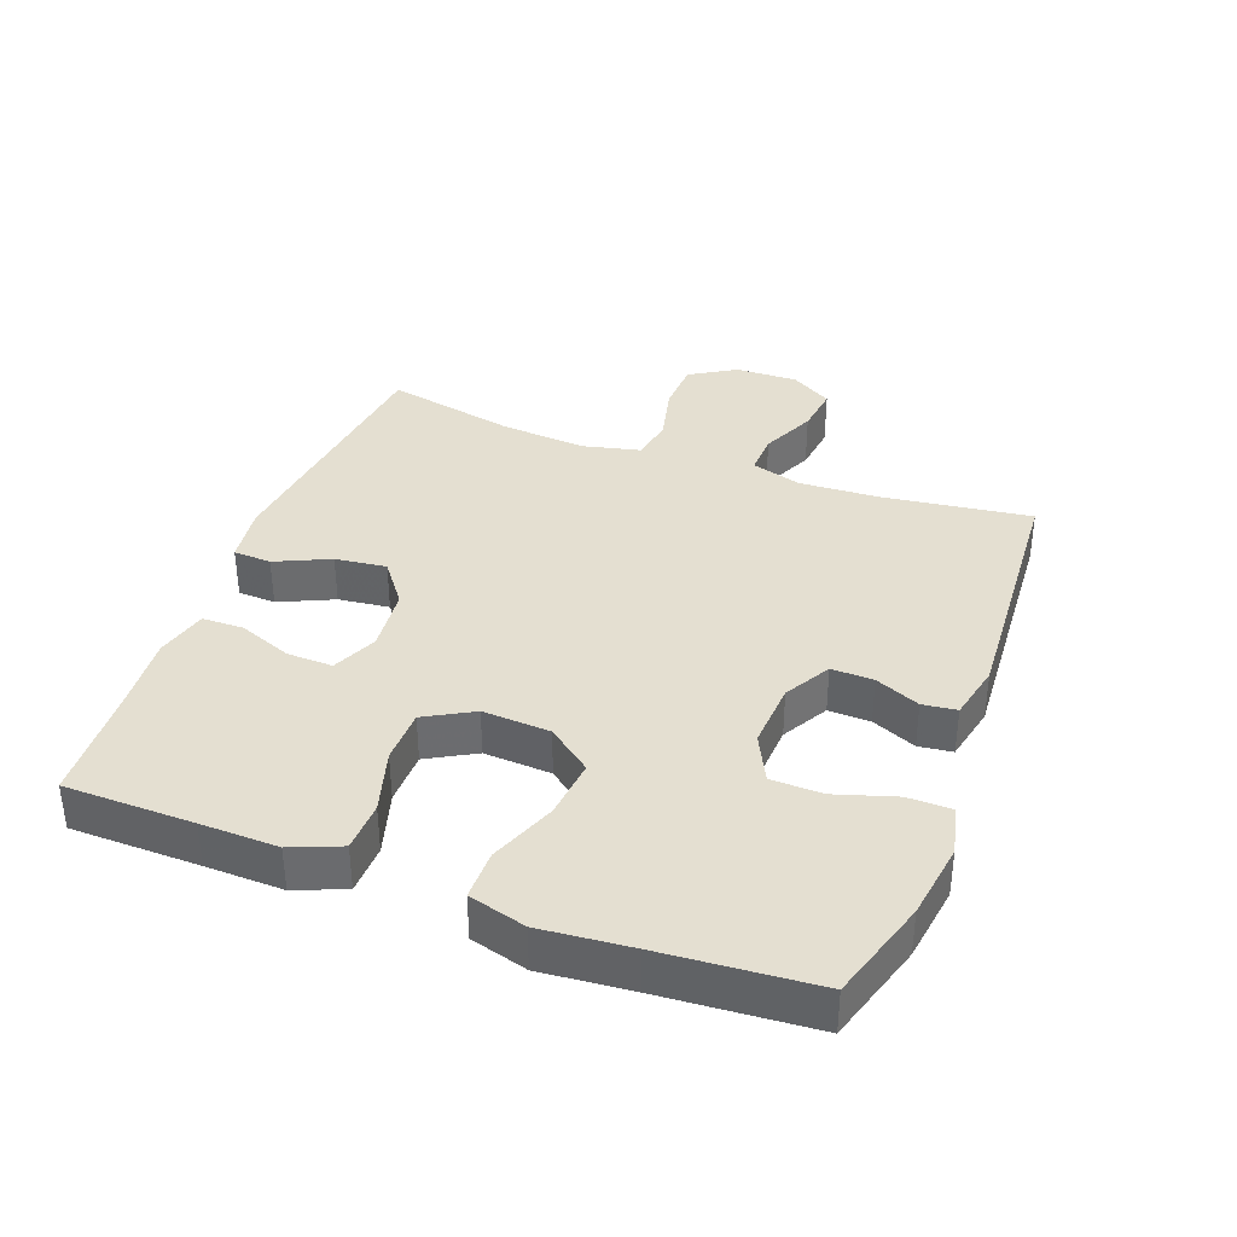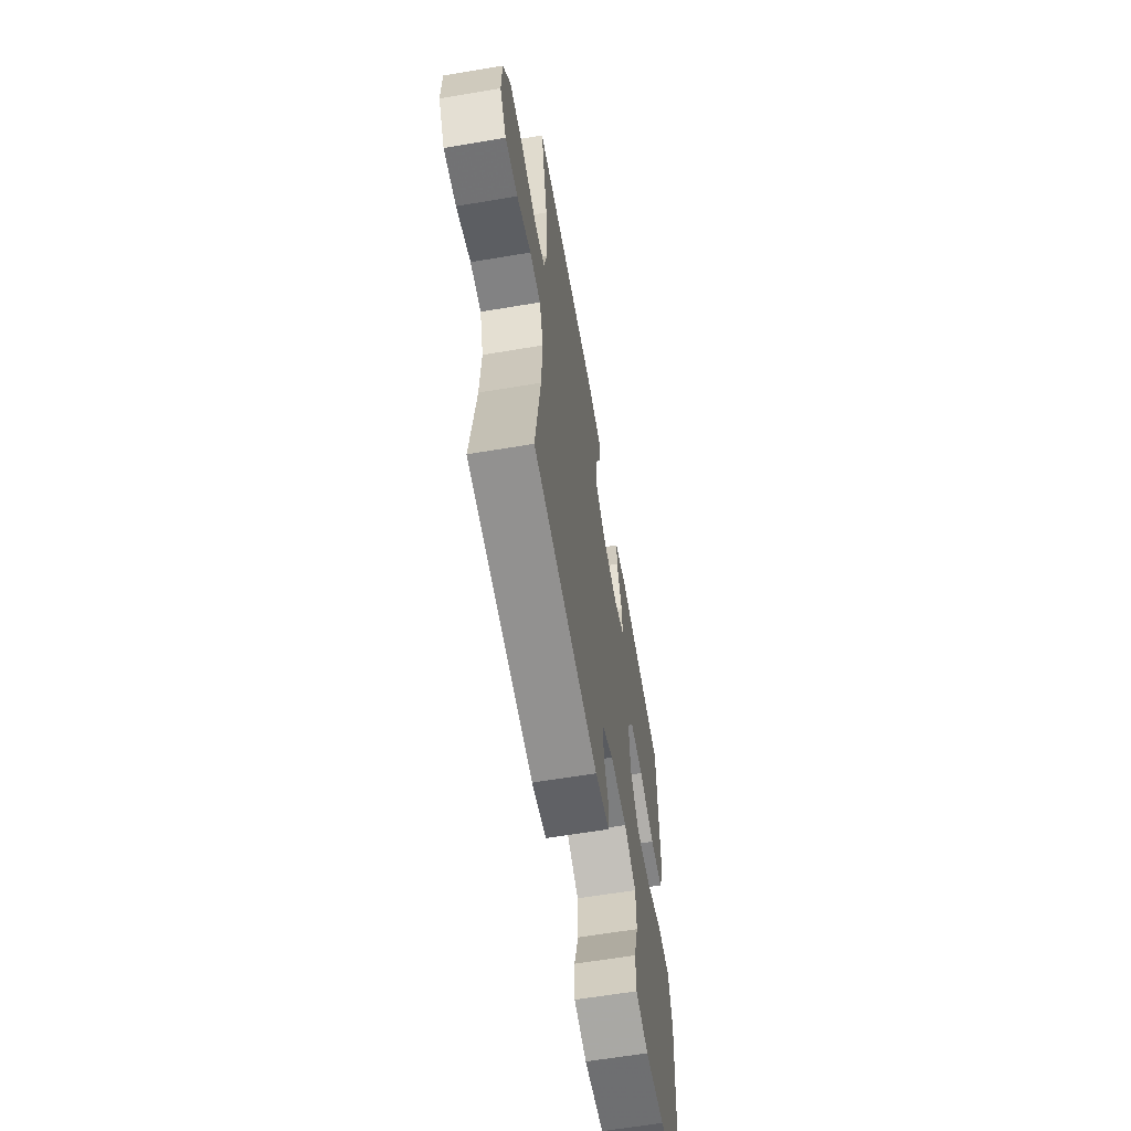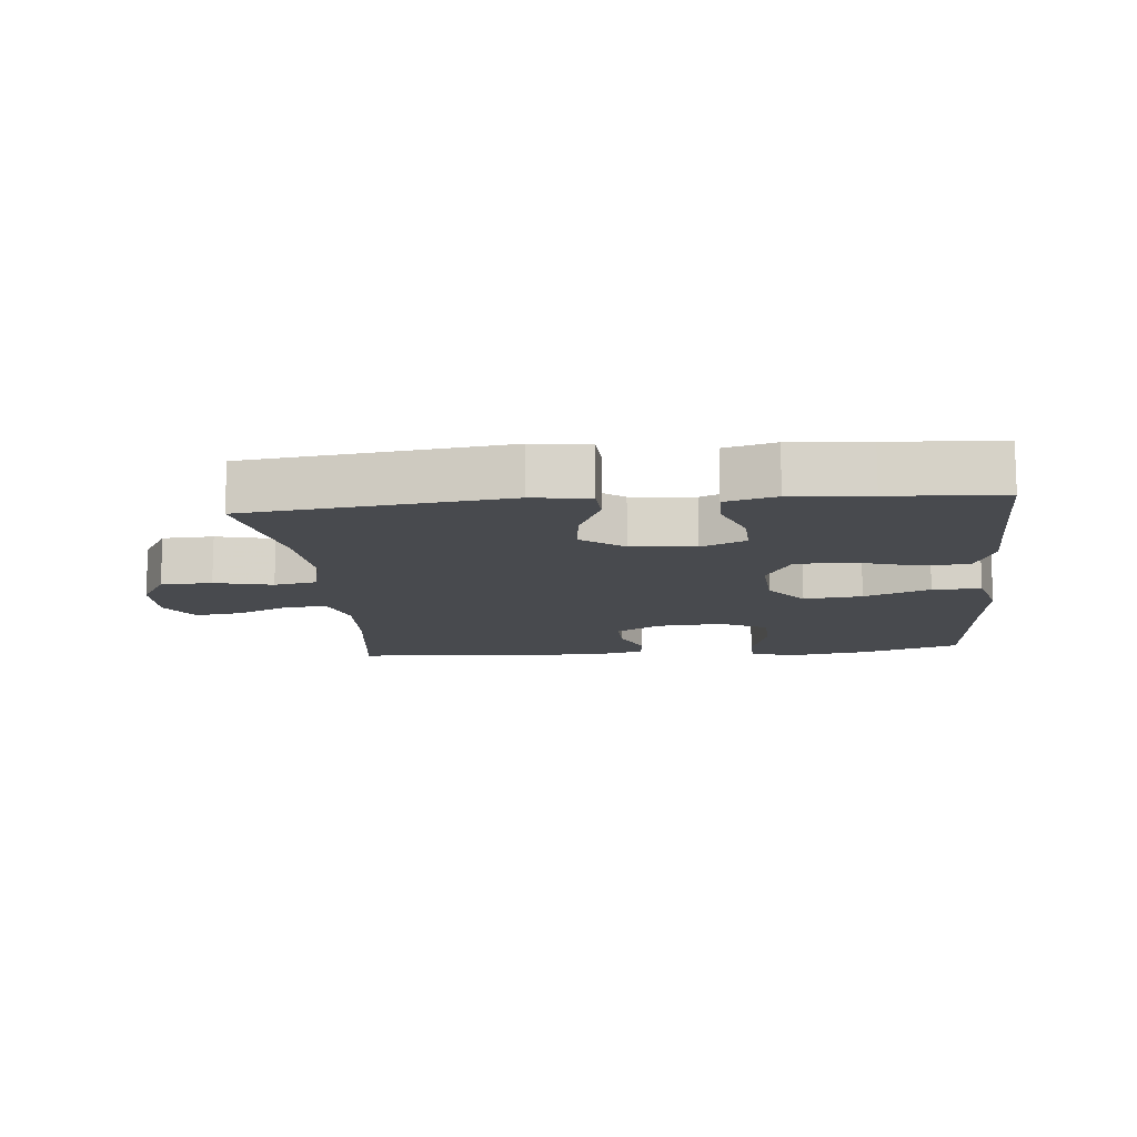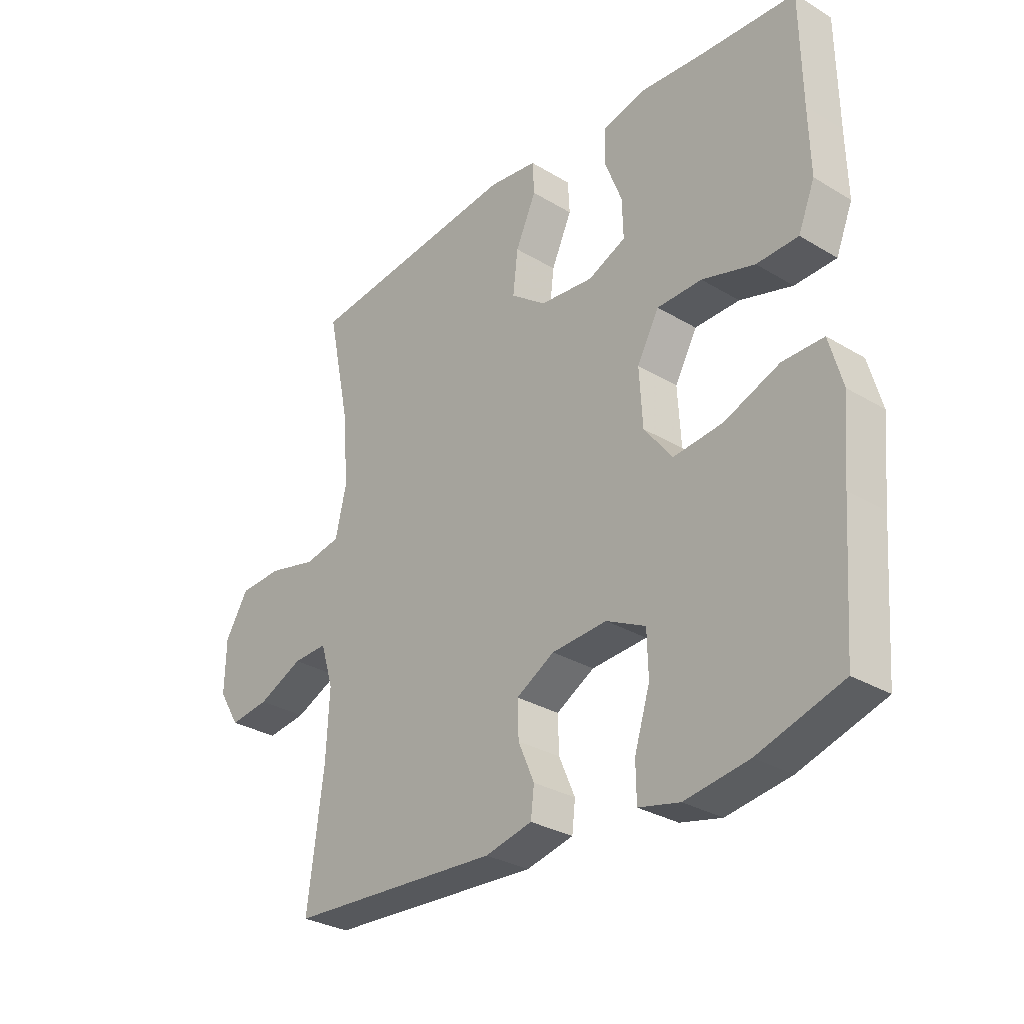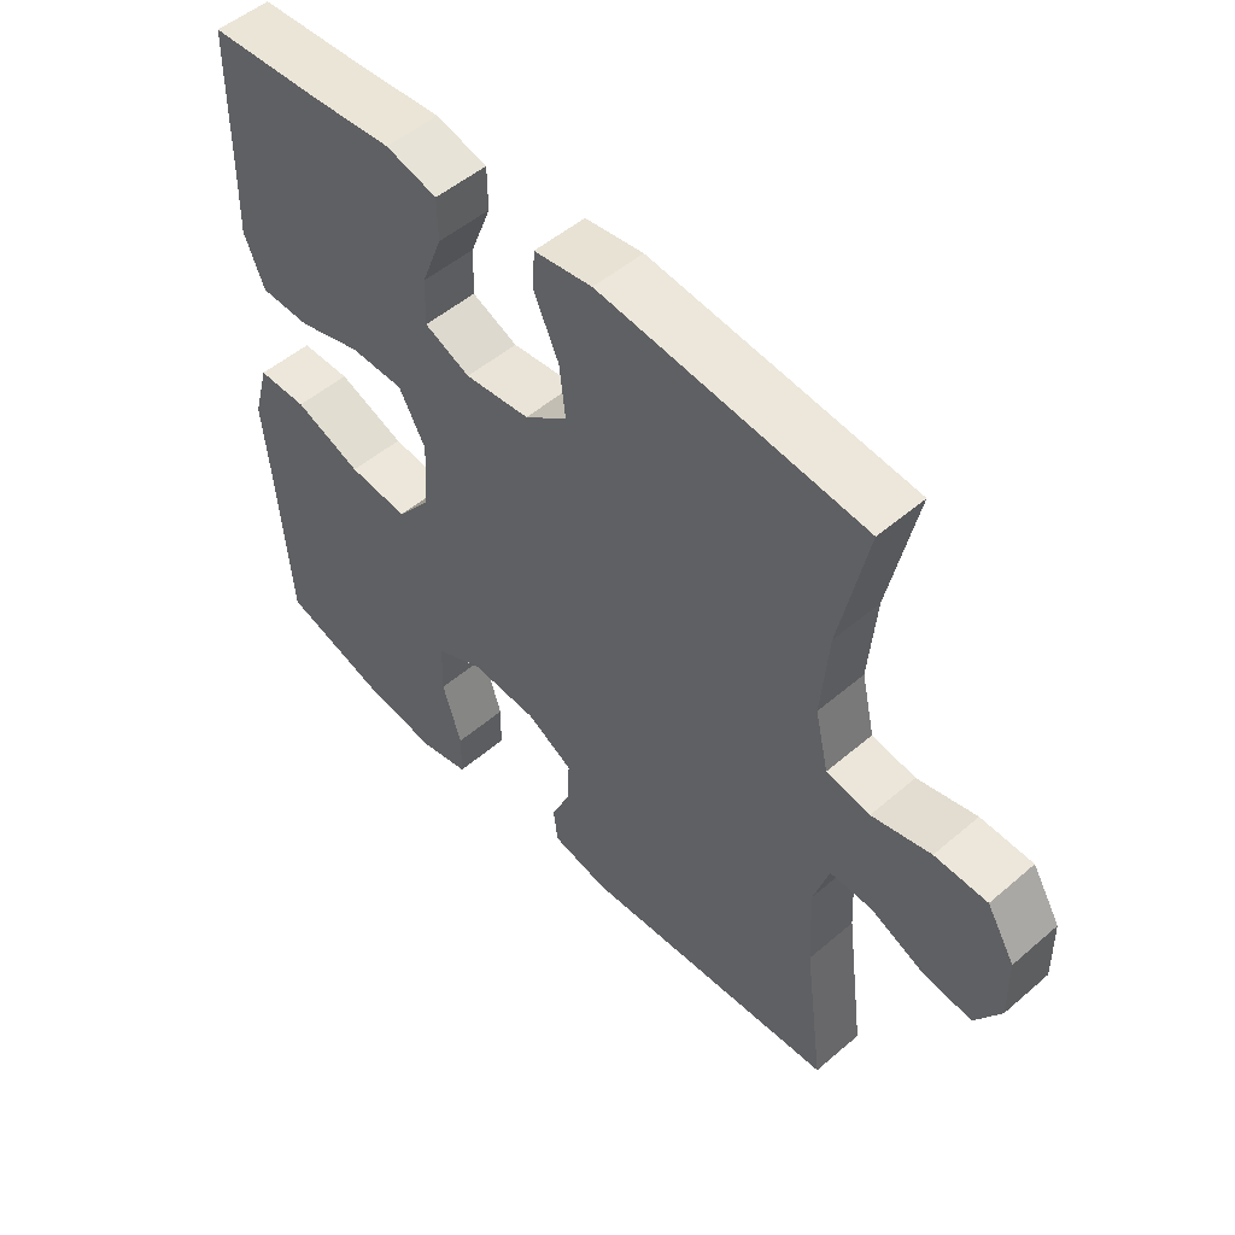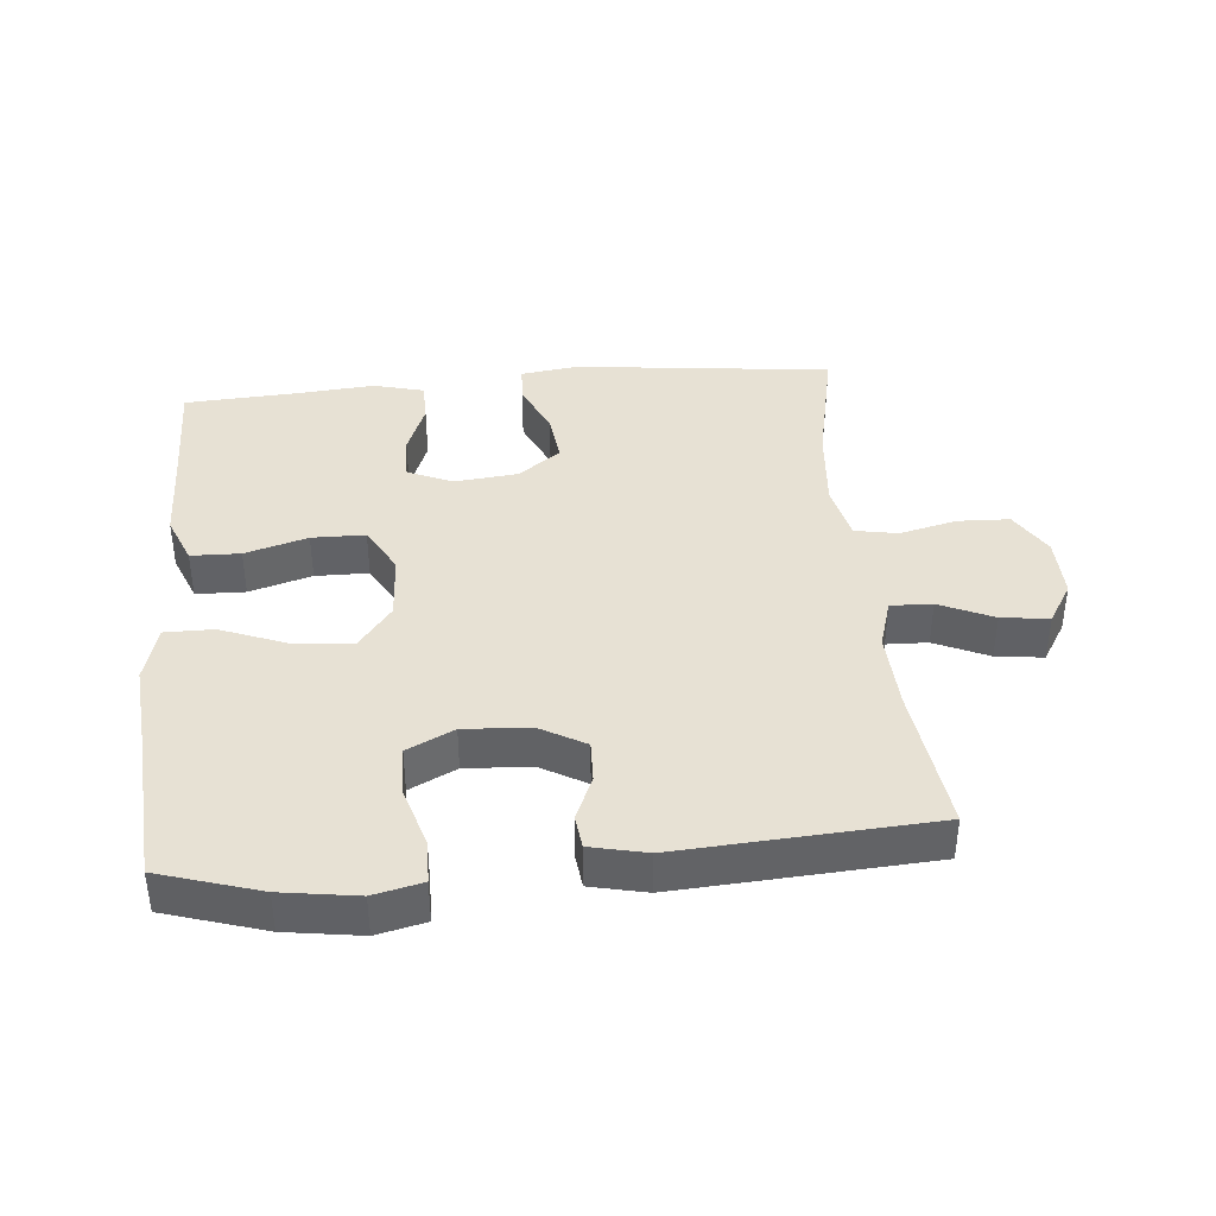
<metadata>
{"format":"obj","ext":"obj","renderer":"f3d","projection":"perspective","resolution":1024,"background":"white","views":[{"elev":36.7,"azim":110.4,"up":"+Y"},{"elev":-62.6,"azim":-80.3,"up":"+Z"},{"elev":-12.8,"azim":5.5,"up":"+Y"},{"elev":-30.3,"azim":48.9,"up":"+Z"},{"elev":51.3,"azim":-133.0,"up":"+Z"},{"elev":39.6,"azim":174.8,"up":"+Y"}]}
</metadata>
<code>
v 0.5 0.07 -0.5
v 0.348 0.07 -0.547
v 0.233 0.07 -0.564
v 0.159 0.07 -0.547
v 0.158 0.07 -0.481
v 0.186 0.07 -0.391
v 0.184 0.07 -0.314
v 0.113 0.07 -0.279
v 0.013 0.07 -0.285
v -0.056 0.07 -0.324
v -0.054 0.07 -0.387
v -0.025 0.07 -0.454
v -0.031 0.07 -0.505
v -0.116 0.07 -0.524
v -0.5 0.07 -0.5
v -0.471 0.07 -0.278
v -0.465 0.07 -0.157
v -0.488 0.07 -0.082
v -0.551 0.07 -0.084
v -0.633 0.07 -0.121
v -0.705 0.07 -0.13
v -0.743 0.07 -0.068
v -0.741 0.07 0.026
v -0.699 0.07 0.095
v -0.621 0.07 0.098
v -0.533 0.07 0.077
v -0.468 0.07 0.089
v -0.448 0.07 0.176
v -0.459 0.07 0.305
v -0.5 0.07 0.5
v -0.108 0.07 0.544
v -0.021 0.07 0.532
v -0.018 0.07 0.475
v -0.055 0.07 0.394
v -0.064 0.07 0.317
v 0 0.07 0.269
v 0.097 0.07 0.259
v 0.165 0.07 0.289
v 0.163 0.07 0.358
v 0.132 0.07 0.438
v 0.133 0.07 0.5
v 0.21 0.07 0.52
v 0.329 0.07 0.51
v 0.5 0.07 0.5
v 0.503 0.07 0.307
v 0.506 0.07 0.191
v 0.476 0.07 0.117
v 0.401 0.07 0.115
v 0.306 0.07 0.143
v 0.225 0.07 0.142
v 0.185 0.07 0.07
v 0.191 0.07 -0.031
v 0.242 0.07 -0.097
v 0.331 0.07 -0.088
v 0.431 0.07 -0.049
v 0.505 0.07 -0.049
v 0.529 0.07 -0.135
v 0.517 0.07 -0.27
v 0.5 0 -0.5
v 0.348 0 -0.547
v 0.233 0 -0.564
v 0.159 0 -0.547
v 0.158 0 -0.481
v 0.186 0 -0.391
v 0.184 0 -0.314
v 0.113 0 -0.279
v 0.013 0 -0.285
v -0.056 0 -0.324
v -0.054 0 -0.387
v -0.025 0 -0.454
v -0.031 0 -0.505
v -0.116 0 -0.524
v -0.5 0 -0.5
v -0.471 0 -0.278
v -0.465 0 -0.157
v -0.488 0 -0.082
v -0.551 0 -0.084
v -0.633 0 -0.121
v -0.705 0 -0.13
v -0.743 0 -0.068
v -0.741 0 0.026
v -0.699 0 0.095
v -0.621 0 0.098
v -0.533 0 0.077
v -0.468 0 0.089
v -0.448 0 0.176
v -0.459 0 0.305
v -0.5 0 0.5
v -0.108 0 0.544
v -0.021 0 0.532
v -0.018 0 0.475
v -0.055 0 0.394
v -0.064 0 0.317
v 0 0 0.269
v 0.097 0 0.259
v 0.165 0 0.289
v 0.163 0 0.358
v 0.132 0 0.438
v 0.133 0 0.5
v 0.21 0 0.52
v 0.329 0 0.51
v 0.5 0 0.5
v 0.503 0 0.307
v 0.506 0 0.191
v 0.476 0 0.117
v 0.401 0 0.115
v 0.306 0 0.143
v 0.225 0 0.142
v 0.185 0 0.07
v 0.191 0 -0.031
v 0.242 0 -0.097
v 0.331 0 -0.088
v 0.431 0 -0.049
v 0.505 0 -0.049
v 0.529 0 -0.135
v 0.517 0 -0.27
f 56 57 58
f 55 56 58
f 54 55 58
f 2 3 4
f 1 2 4
f 58 1 4
f 54 58 4
f 53 54 4
f 47 48 49
f 46 47 49
f 45 46 49
f 45 49 50
f 44 45 50
f 43 44 50
f 41 42 43
f 40 41 43
f 39 40 43
f 43 50 51
f 39 43 51
f 38 39 51
f 32 33 34
f 31 32 34
f 30 31 34
f 29 30 34
f 28 29 34 35
f 27 28 35 36
f 24 25 26
f 23 24 26
f 22 23 26
f 21 22 26
f 20 21 26
f 19 20 26
f 18 19 26 27
f 27 36 37
f 18 27 37
f 17 18 37
f 14 15 16
f 13 14 16
f 12 13 16
f 11 12 16
f 10 11 16 17
f 4 5 6
f 53 4 6
f 52 53 6 7
f 38 51 52
f 37 38 52
f 17 37 52
f 10 17 52
f 9 10 52
f 8 9 52
f 7 8 52
f 116 115 114
f 116 114 113
f 116 113 112
f 62 61 60
f 62 60 59
f 62 59 116
f 62 116 112
f 62 112 111
f 107 106 105
f 107 105 104
f 107 104 103
f 108 107 103
f 108 103 102
f 108 102 101
f 101 100 99
f 101 99 98
f 101 98 97
f 109 108 101
f 109 101 97
f 109 97 96
f 92 91 90
f 92 90 89
f 92 89 88
f 92 88 87
f 93 92 87 86
f 94 93 86 85
f 84 83 82
f 84 82 81
f 84 81 80
f 84 80 79
f 84 79 78
f 84 78 77
f 85 84 77 76
f 95 94 85
f 95 85 76
f 95 76 75
f 74 73 72
f 74 72 71
f 74 71 70
f 74 70 69
f 75 74 69 68
f 64 63 62
f 64 62 111
f 65 64 111 110
f 110 109 96
f 110 96 95
f 110 95 75
f 110 75 68
f 110 68 67
f 110 67 66
f 110 66 65
f 1 59 60 2
f 2 60 61 3
f 3 61 62 4
f 4 62 63 5
f 5 63 64 6
f 6 64 65 7
f 7 65 66 8
f 8 66 67 9
f 9 67 68 10
f 10 68 69 11
f 11 69 70 12
f 12 70 71 13
f 13 71 72 14
f 14 72 73 15
f 15 73 74 16
f 16 74 75 17
f 17 75 76 18
f 18 76 77 19
f 19 77 78 20
f 20 78 79 21
f 21 79 80 22
f 22 80 81 23
f 23 81 82 24
f 24 82 83 25
f 25 83 84 26
f 26 84 85 27
f 27 85 86 28
f 28 86 87 29
f 29 87 88 30
f 30 88 89 31
f 31 89 90 32
f 32 90 91 33
f 33 91 92 34
f 34 92 93 35
f 35 93 94 36
f 36 94 95 37
f 37 95 96 38
f 38 96 97 39
f 39 97 98 40
f 40 98 99 41
f 41 99 100 42
f 42 100 101 43
f 43 101 102 44
f 44 102 103 45
f 45 103 104 46
f 46 104 105 47
f 47 105 106 48
f 48 106 107 49
f 49 107 108 50
f 50 108 109 51
f 51 109 110 52
f 52 110 111 53
f 53 111 112 54
f 54 112 113 55
f 55 113 114 56
f 56 114 115 57
f 57 115 116 58
f 58 116 59 1

</code>
